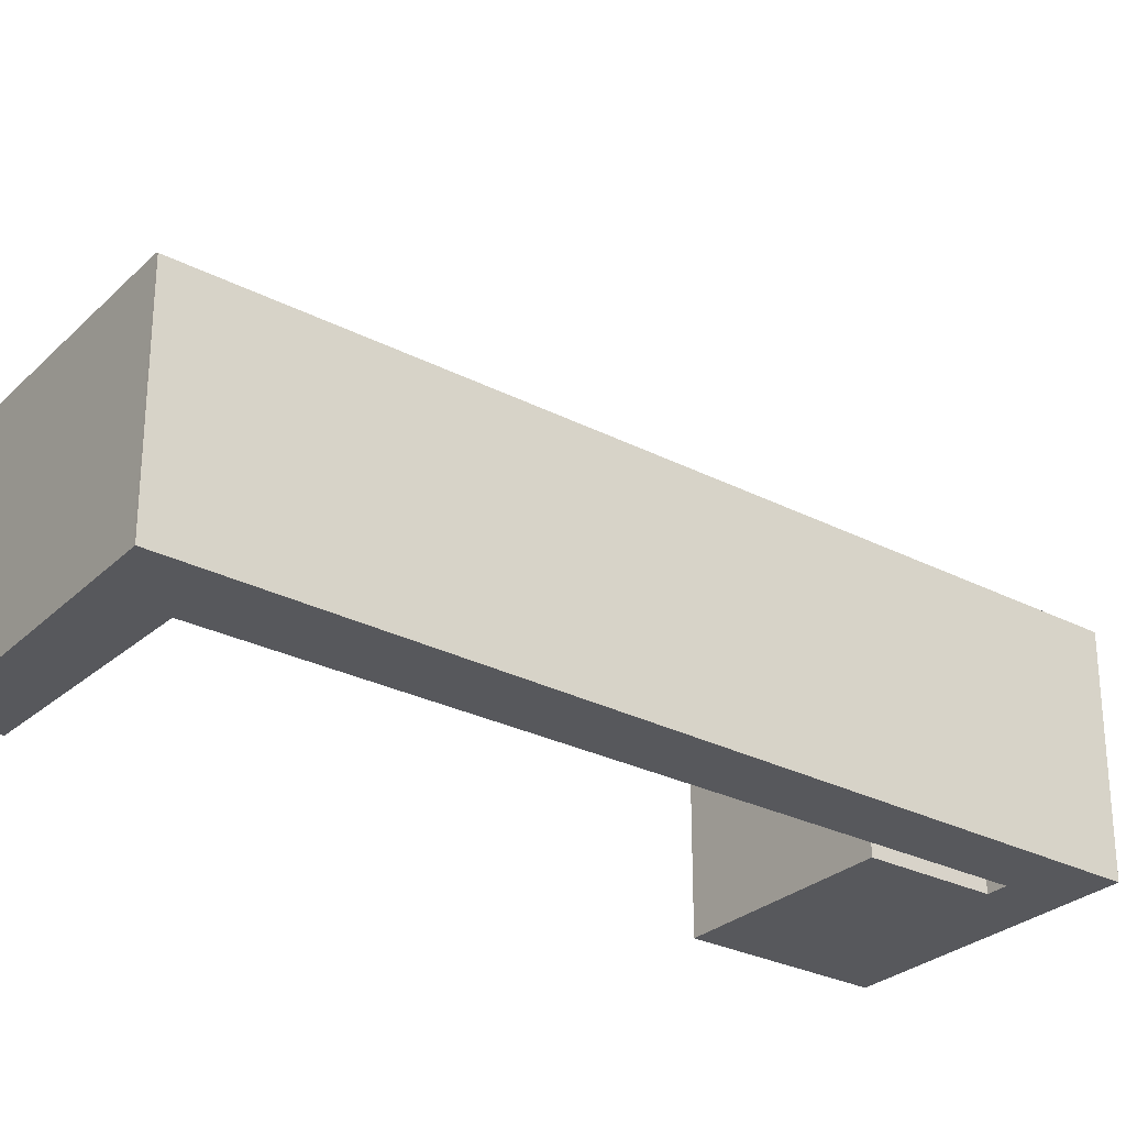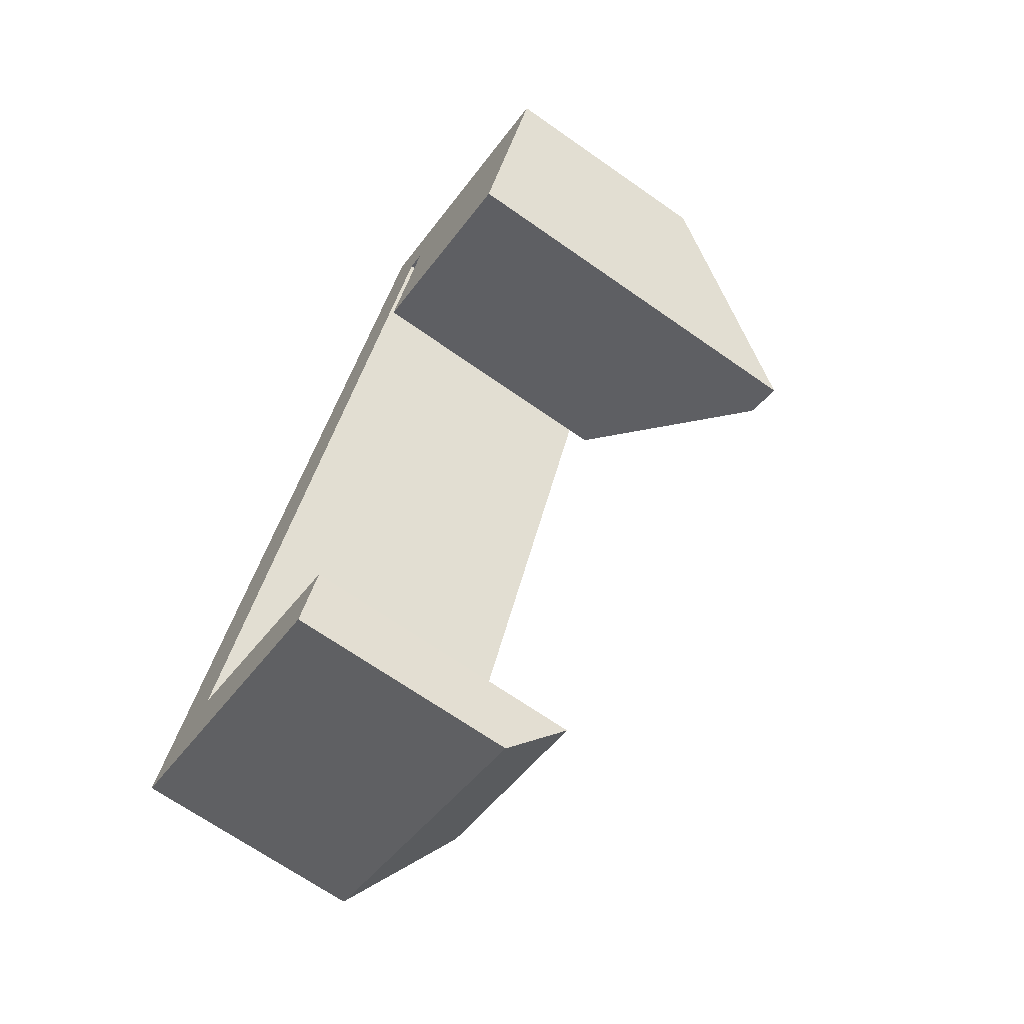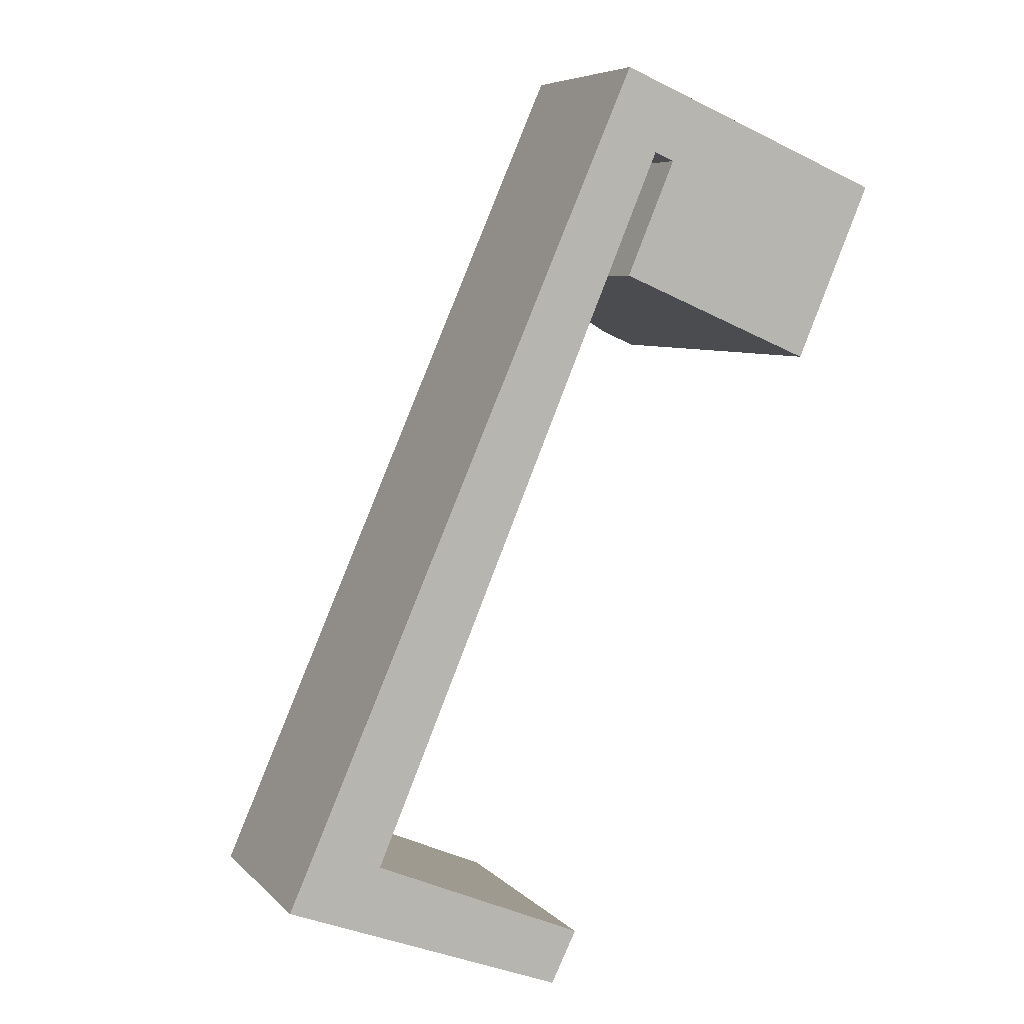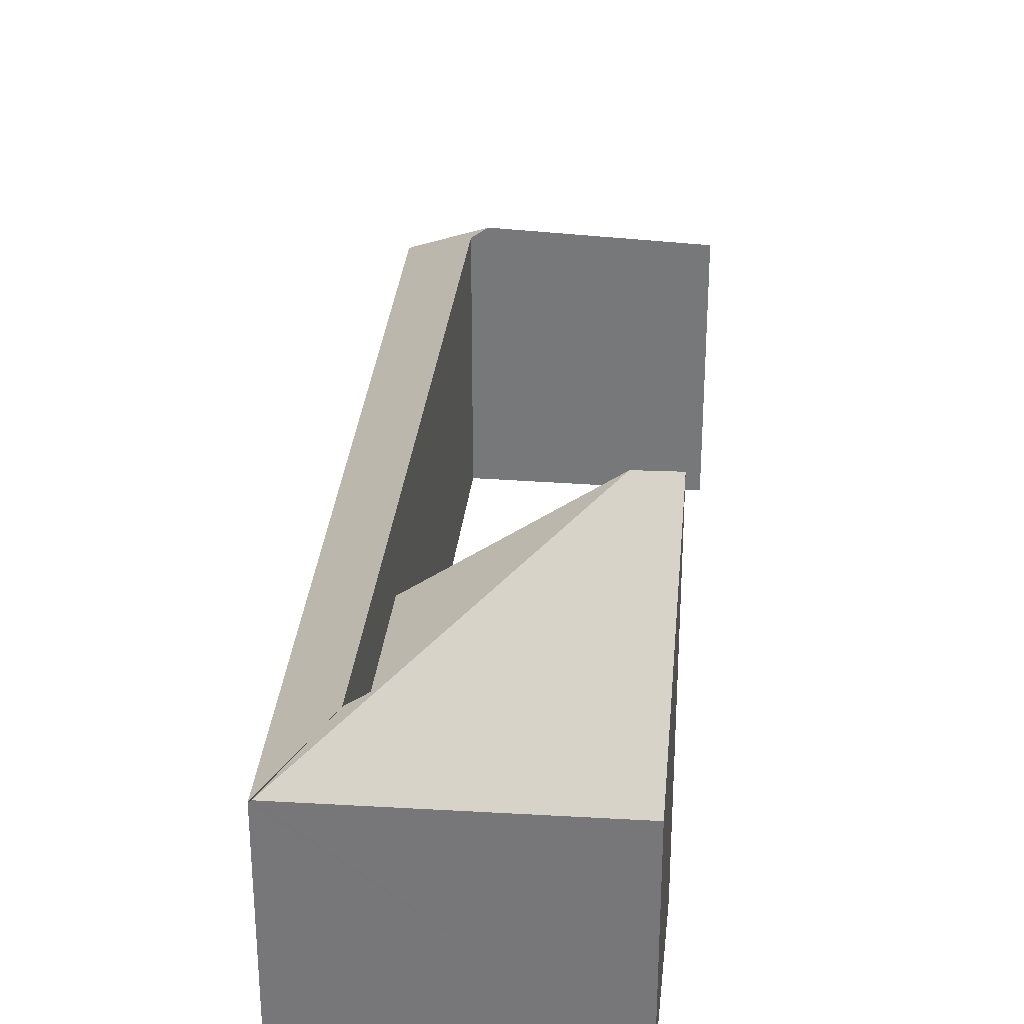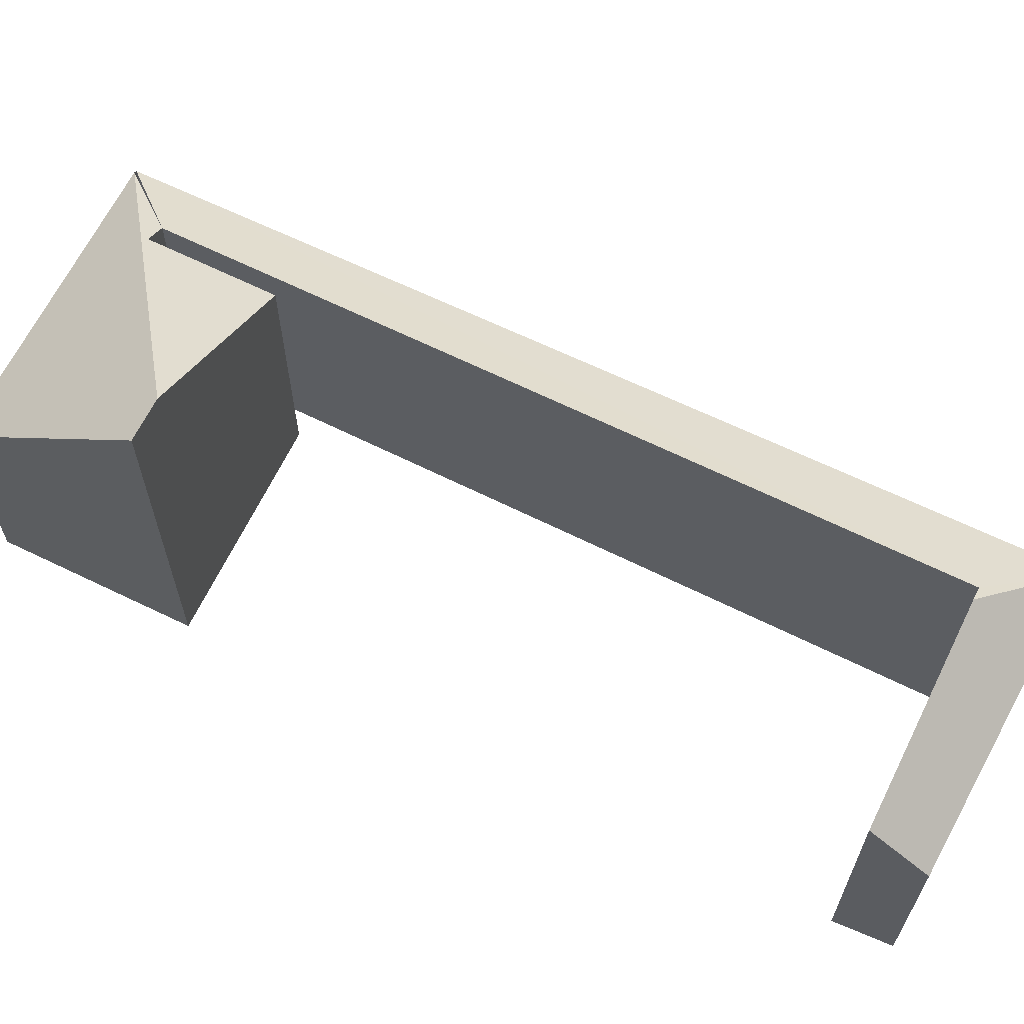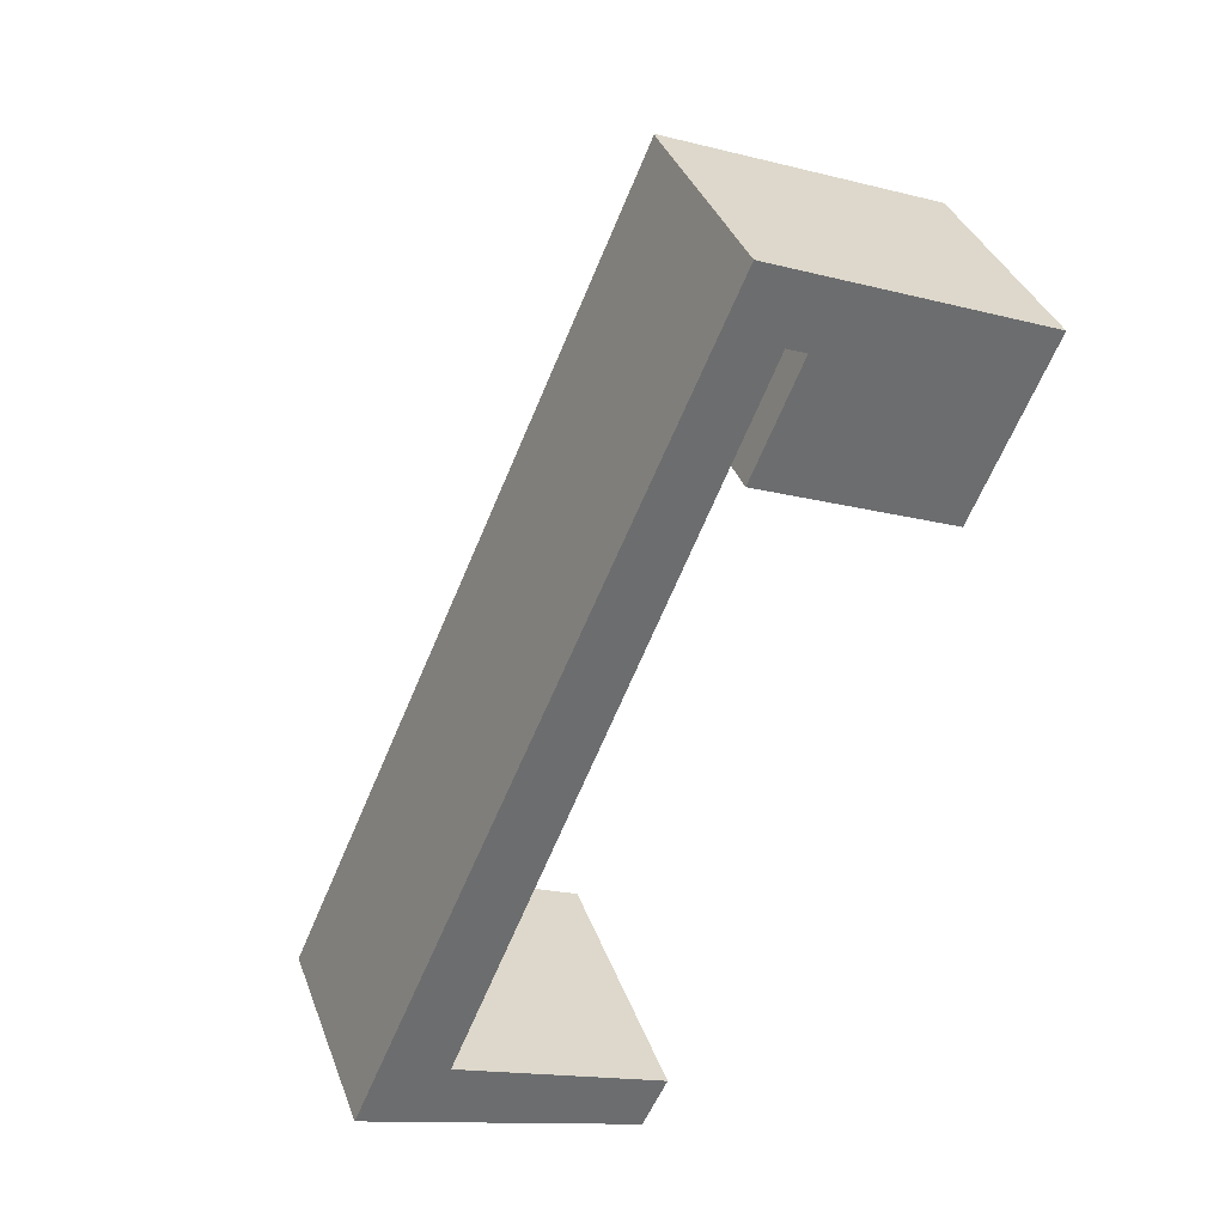
<metadata>
{"format":"obj","ext":"obj","renderer":"f3d","projection":"perspective","resolution":1024,"background":"white","views":[{"elev":-28.4,"azim":-104.4,"up":"+Y"},{"elev":-68.2,"azim":54.9,"up":"+Z"},{"elev":6.5,"azim":-22.6,"up":"+Z"},{"elev":31.8,"azim":29.2,"up":"+Y"},{"elev":66.6,"azim":139.2,"up":"+Y"},{"elev":36.9,"azim":-19.0,"up":"+Z"}]}
</metadata>
<code>
v  6.089 4.694 6.39
v  4.772 3.25 8.523
v  4.235 2.61 9.575
v  4.542 3.075 8.62
v  4.208 3.262 7.187
v  0.027 2.593 -0.01
v  1.079 3.148 0.421
v  1.258 3.285 0.344
v  4.203 2.585 9.588
v  0 2.573 1.576e-16
v  3.248 2.593 -1.236
v  3.543 3.194 -0.634
v  7.409 2.703 8.256
v  6.529 4.709 6.204
v  6.529 -3.799e-16 6.204
v  4.208 -4.401e-16 7.187
v  6.089 -3.913e-16 6.39
v  4.772 -5.219e-16 8.523
v  4.542 -5.278e-16 8.62
v  4.203 -5.871e-16 9.588
v  0 0 0
v  1.079 -2.578e-17 0.421
v  3.543 3.882e-17 -0.634
v  3.248 7.568e-17 -1.236
v  7.409 -5.055e-16 8.256
v  1.258 -2.106e-17 0.344
v  0.027 6.123e-19 -0.01
v  4.235 -5.863e-16 9.575
g defaultobject
f 1 2 3
f 4 3 2
f 5 2 1
f 6 7 8
f 7 9 4
f 9 7 10
f 10 7 6
f 11 8 12
f 8 11 6
f 13 1 3
f 1 13 14
f 15 1 14
f 1 15 5
f 5 15 16
f 16 15 17
f 18 4 2
f 4 18 19
f 16 2 5
f 2 16 18
f 10 20 9
f 20 10 21
f 4 22 7
f 22 4 19
f 23 11 12
f 11 23 24
f 13 15 14
f 15 13 25
f 7 12 8
f 12 7 22
f 12 22 23
f 23 22 26
f 25 13 3
f 24 6 11
f 6 24 27
f 6 27 10
f 10 27 21
f 9 25 3
f 25 9 28
f 28 9 20
f 24 22 27
f 22 24 26
f 26 24 23
f 17 18 16
f 18 17 15
f 18 15 25
f 18 25 20
f 20 25 28
f 27 20 21
f 20 27 22
f 20 22 19
f 20 19 18

</code>
